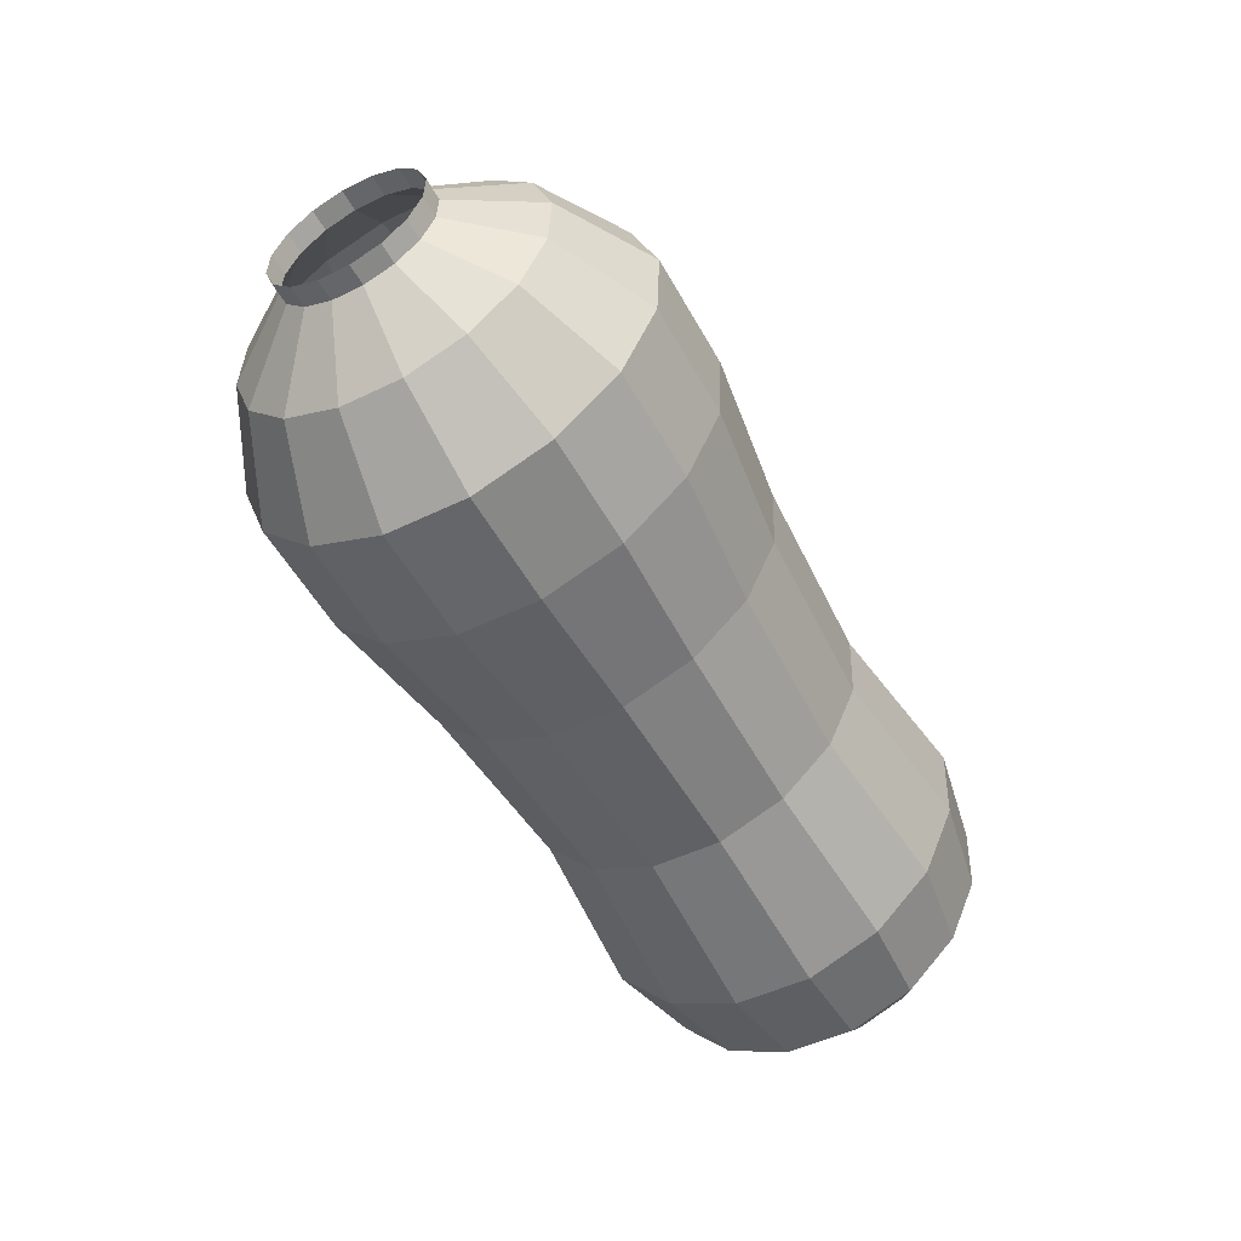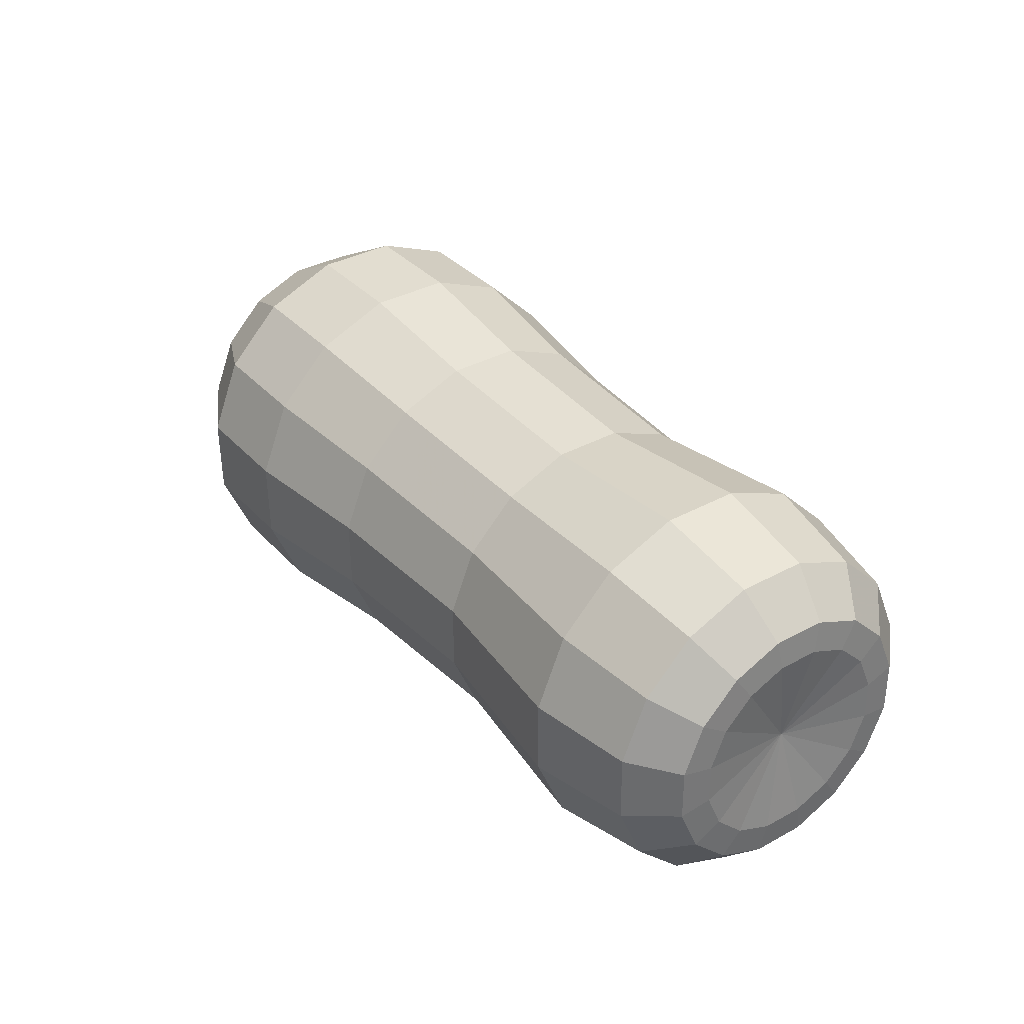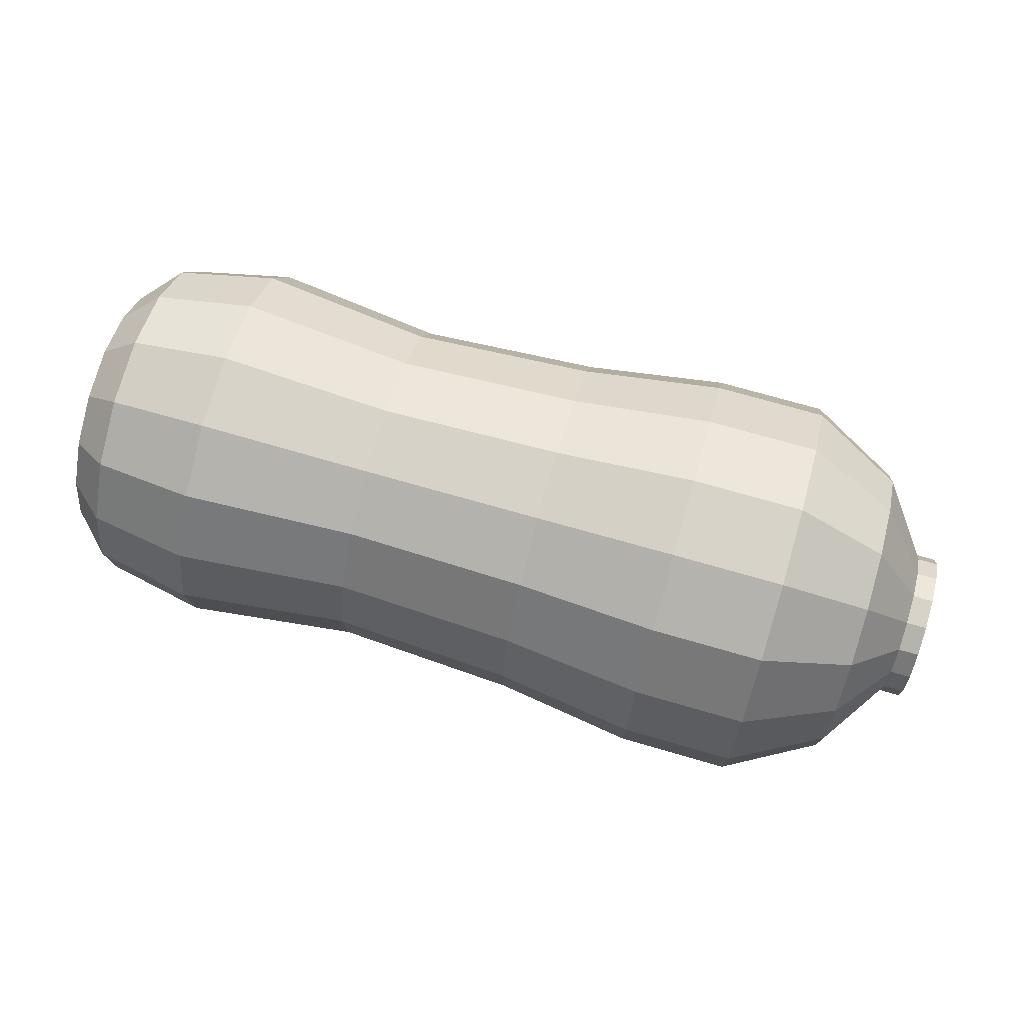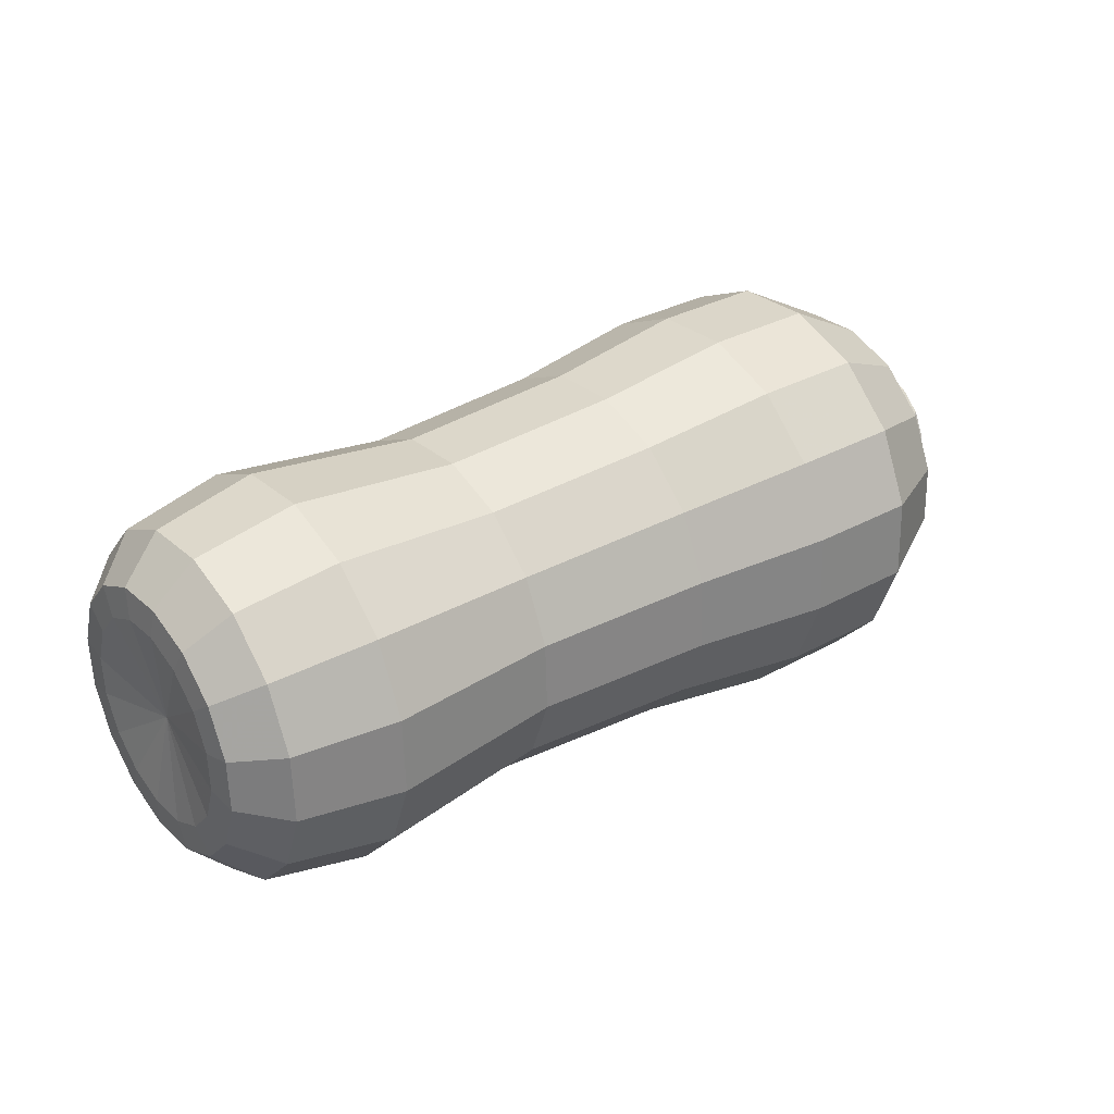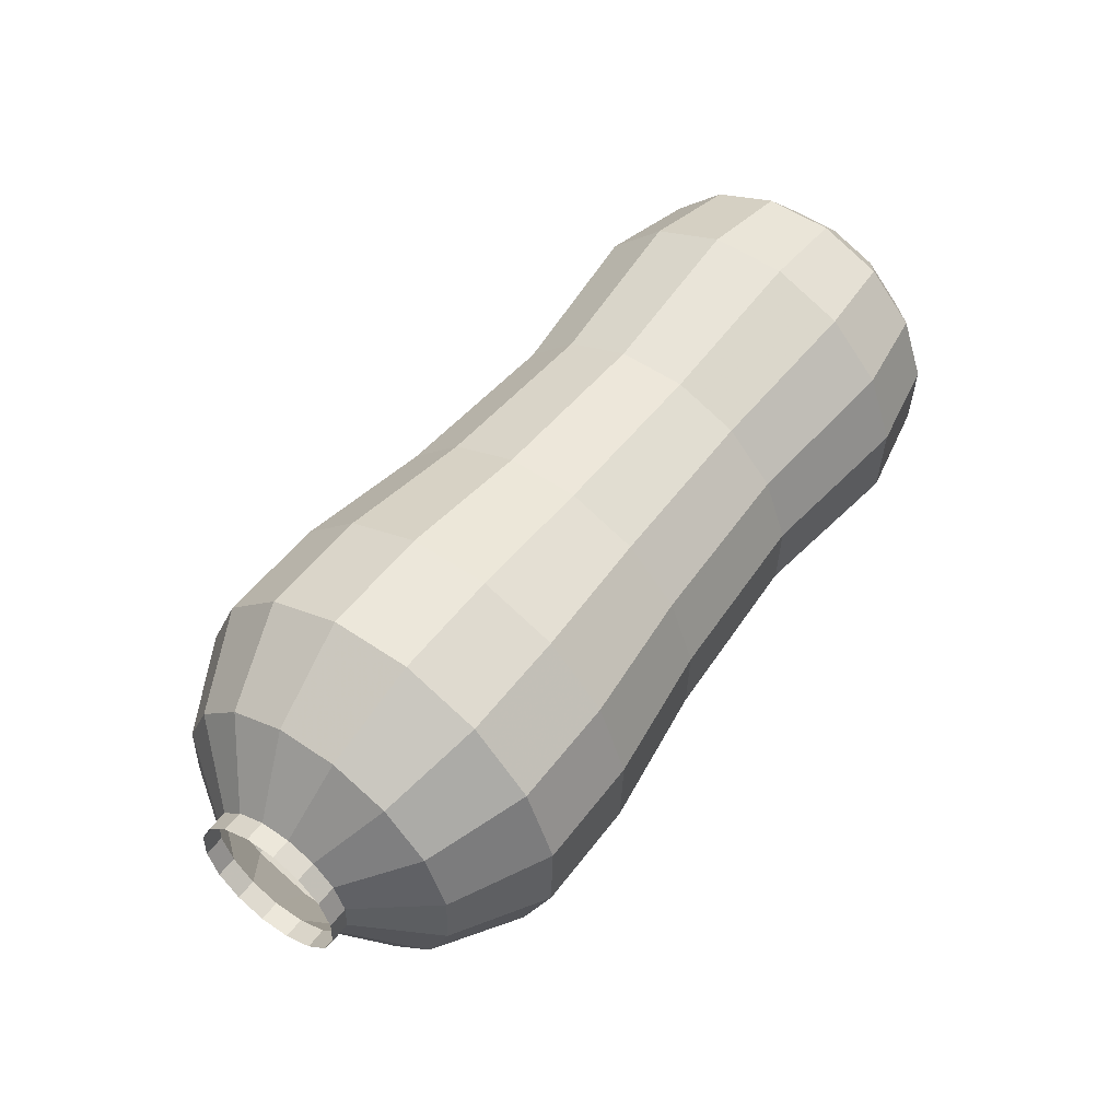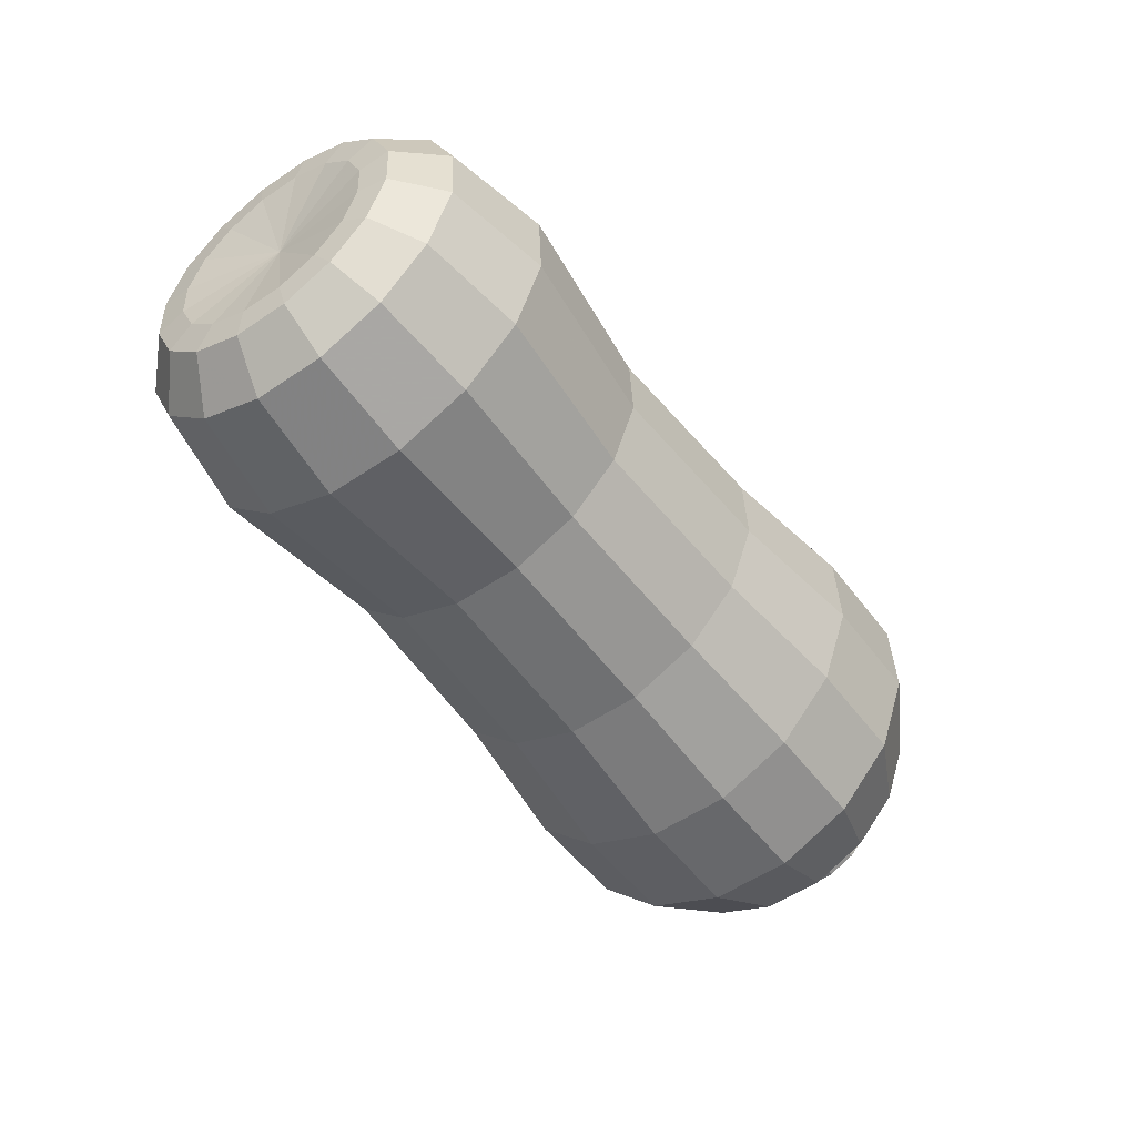
<metadata>
{"format":"obj","ext":"obj","renderer":"f3d","projection":"perspective","resolution":1024,"background":"white","views":[{"elev":-51.0,"azim":-60.7,"up":"+Y"},{"elev":33.8,"azim":52.6,"up":"+Z"},{"elev":77.9,"azim":-163.1,"up":"+Y"},{"elev":30.5,"azim":140.4,"up":"+Z"},{"elev":52.8,"azim":-56.0,"up":"+Z"},{"elev":-53.0,"azim":126.3,"up":"+Y"}]}
</metadata>
<code>
v -0.4991 -0.05279 -0.04007
v -0.521 -0.06508 -0.01023
v -0.5211 -0.05213 -0.03975
v -0.499 -0.06574 -0.01055
v -0.4467 -0.148 -0.02913
v -0.4467 -0.1221 -0.08817
v -0.3495 -0.1702 -0.1211
v -0.3494 -0.2048 -0.04243
v -0.2284 -0.1739 -0.1229
v -0.2282 -0.2084 -0.04419
v -0.07349 -0.1604 -0.1125
v -0.07339 -0.1915 -0.0417
v 0.1251 -0.1574 -0.1091
v 0.1251 -0.1867 -0.04222
v 0.3115 -0.181 -0.1245
v 0.3116 -0.2138 -0.04969
v 0.4223 -0.1663 -0.1135
v 0.4224 -0.1956 -0.04655
v 0.4678 -0.1315 -0.08888
v 0.4679 -0.154 -0.03771
v 0.4717 -0.1045 -0.06999
v 0.4717 -0.1218 -0.03064
v 0.4615 -0.01385 -0.006727
v -0.4987 -0.02953 -0.06238
v -0.5207 -0.02887 -0.06206
v -0.446 -0.07561 -0.1328
v -0.3485 -0.1082 -0.1807
v -0.2274 -0.1118 -0.1824
v -0.0726 -0.1046 -0.1661
v 0.1259 -0.1046 -0.1597
v 0.3124 -0.1221 -0.181
v 0.4232 -0.1136 -0.164
v 0.4685 -0.09119 -0.1276
v 0.4722 -0.0735 -0.09975
v -0.52 0.001154 -0.07378
v -0.498 0.0004932 -0.07411
v -0.4445 -0.01556 -0.1562
v -0.3465 -0.02814 -0.2119
v -0.2254 -0.03178 -0.2137
v -0.07084 -0.03256 -0.1942
v 0.1276 -0.03659 -0.1863
v 0.3143 -0.04605 -0.2107
v 0.4248 -0.04551 -0.1906
v 0.4697 -0.03915 -0.1479
v 0.4731 -0.03347 -0.1154
v -0.519 0.03337 -0.07312
v -0.497 0.03271 -0.07344
v -0.4426 0.04887 -0.1549
v -0.3439 0.05777 -0.2101
v -0.2228 0.05413 -0.2119
v -0.0685 0.04475 -0.1926
v 0.1298 0.03643 -0.1848
v 0.3168 0.03556 -0.209
v 0.427 0.02751 -0.1891
v 0.4714 0.01669 -0.1467
v 0.4744 0.00948 -0.1145
v -0.5179 0.06287 -0.06018
v -0.4959 0.06221 -0.0605
v -0.4404 0.1079 -0.129
v -0.3411 0.1364 -0.1756
v -0.2199 0.1328 -0.1774
v -0.06592 0.1156 -0.1616
v 0.1322 0.1033 -0.1554
v 0.3195 0.1103 -0.1762
v 0.4295 0.09438 -0.1598
v 0.4733 0.06783 -0.1243
v 0.4759 0.04882 -0.09723
v -0.5169 0.08517 -0.03692
v -0.4949 0.08451 -0.03724
v -0.4384 0.1525 -0.08252
v -0.3384 0.1959 -0.1136
v -0.2173 0.1923 -0.1154
v -0.0635 0.1691 -0.1058
v 0.1345 0.1539 -0.1027
v 0.322 0.1668 -0.1173
v 0.4318 0.1449 -0.1071
v 0.475 0.1065 -0.08397
v 0.4772 0.07855 -0.06623
v -0.4941 0.09622 -0.007212
v -0.5161 0.09688 -0.006891
v -0.4368 0.1759 -0.02246
v -0.3363 0.2271 -0.03353
v -0.2152 0.2235 -0.0353
v -0.06161 0.1972 -0.03369
v 0.1363 0.1804 -0.03466
v 0.324 0.1964 -0.04124
v 0.4335 0.1715 -0.03899
v 0.4764 0.1268 -0.03193
v 0.4783 0.09416 -0.02619
v -0.4937 0.09554 0.02502
v -0.5157 0.0962 0.02534
v -0.4359 0.1745 0.04199
v -0.3351 0.2253 0.0524
v -0.214 0.2217 0.05064
v -0.06053 0.1955 0.04365
v 0.1373 0.1788 0.03839
v 0.3252 0.1947 0.0404
v 0.4346 0.1699 0.03406
v 0.4772 0.1256 0.02393
v 0.4789 0.09325 0.01678
v -0.4936 0.08259 0.05454
v -0.5156 0.08325 0.05486
v -0.4359 0.1486 0.101
v -0.335 0.1908 0.1311
v -0.2138 0.1871 0.1294
v -0.06043 0.1645 0.1145
v 0.1374 0.1495 0.1053
v 0.3253 0.1619 0.1152
v 0.4347 0.1406 0.101
v 0.4772 0.1031 0.0751
v 0.4789 0.07598 0.05614
v -0.494 0.05933 0.07685
v -0.516 0.05999 0.07717
v -0.4366 0.1021 0.1457
v -0.3359 0.1287 0.1906
v -0.2148 0.1251 0.1889
v -0.06132 0.1086 0.1681
v 0.1365 0.09676 0.1559
v 0.3243 0.103 0.1717
v 0.4338 0.08784 0.1516
v 0.4766 0.06282 0.1138
v 0.4784 0.04497 0.0859
v -0.5168 0.02997 0.0889
v -0.4947 0.0293 0.08857
v -0.4381 0.04206 0.1691
v -0.3379 0.04869 0.2219
v -0.2168 0.04505 0.2201
v -0.06308 0.03658 0.1962
v 0.1349 0.02871 0.1825
v 0.3225 0.02694 0.2014
v 0.4322 0.01979 0.1781
v 0.4753 0.01079 0.1341
v 0.4774 0.00494 0.1015
v -0.5177 -0.00225 0.08823
v -0.4957 -0.002911 0.08791
v -0.44 -0.02237 0.1678
v -0.3405 -0.03722 0.2201
v -0.2194 -0.04086 0.2184
v -0.06542 -0.04073 0.1946
v 0.1327 -0.04431 0.181
v 0.32 -0.05468 0.1997
v 0.4299 -0.05323 0.1766
v 0.4736 -0.04505 0.133
v 0.4761 -0.03801 0.1006
v -0.5188 -0.03175 0.07529
v -0.4968 -0.03242 0.07496
v -0.4422 -0.08138 0.1419
v -0.3434 -0.1159 0.1856
v -0.2223 -0.1195 0.1838
v -0.068 -0.1115 0.1635
v 0.1302 -0.1112 0.1516
v 0.3173 -0.1294 0.1669
v 0.4275 -0.1201 0.1473
v 0.4718 -0.0962 0.1105
v 0.4747 -0.07735 0.08338
v -0.5198 -0.05405 0.05203
v -0.4978 -0.05472 0.05171
v -0.4442 -0.126 0.09538
v -0.3461 -0.1754 0.1236
v -0.2249 -0.179 0.1218
v -0.07042 -0.1651 0.1077
v 0.128 -0.1617 0.09889
v 0.3147 -0.1859 0.108
v 0.4252 -0.1707 0.09456
v 0.47 -0.1349 0.0702
v 0.4734 -0.1071 0.05237
v -0.4986 -0.06642 0.02168
v -0.5206 -0.06576 0.022
v -0.4458 -0.1494 0.03532
v -0.3482 -0.2066 0.04351
v -0.227 -0.2102 0.04175
v -0.07231 -0.1932 0.03565
v 0.1262 -0.1883 0.03083
v 0.3127 -0.2156 0.03196
v 0.4234 -0.1972 0.0265
v 0.4687 -0.1551 0.01815
v 0.4723 -0.1227 0.01233
f 1 2 3
f 2 1 4
f 1 5 4
f 5 1 6
f 7 5 6
f 5 7 8
f 9 8 7
f 8 9 10
f 11 10 9
f 10 11 12
f 13 12 11
f 12 13 14
f 15 14 13
f 14 15 16
f 17 16 15
f 16 17 18
f 19 18 17
f 18 19 20
f 20 21 22
f 21 20 19
f 23 22 21
f 24 3 25
f 3 24 1
f 24 6 1
f 6 24 26
f 27 6 26
f 6 27 7
f 28 7 27
f 7 28 9
f 29 9 28
f 9 29 11
f 30 11 29
f 11 30 13
f 31 13 30
f 13 31 15
f 32 15 31
f 15 32 17
f 17 33 19
f 33 17 32
f 19 34 21
f 34 19 33
f 23 21 34
f 24 35 36
f 35 24 25
f 36 26 24
f 26 36 37
f 38 26 37
f 26 38 27
f 28 38 39
f 38 28 27
f 29 39 40
f 39 29 28
f 30 40 41
f 40 30 29
f 42 30 41
f 30 42 31
f 32 42 43
f 42 32 31
f 32 44 33
f 44 32 43
f 33 45 34
f 45 33 44
f 23 34 45
f 36 46 47
f 46 36 35
f 47 37 36
f 37 47 48
f 49 37 48
f 37 49 38
f 39 49 50
f 49 39 38
f 40 50 51
f 50 40 39
f 41 51 52
f 51 41 40
f 53 41 52
f 41 53 42
f 43 53 54
f 53 43 42
f 43 55 44
f 55 43 54
f 44 56 45
f 56 44 55
f 23 45 56
f 47 57 58
f 57 47 46
f 59 47 58
f 47 59 48
f 60 48 59
f 48 60 49
f 50 60 61
f 60 50 49
f 51 61 62
f 61 51 50
f 52 62 63
f 62 52 51
f 64 52 63
f 52 64 53
f 54 64 65
f 64 54 53
f 55 65 66
f 65 55 54
f 56 66 67
f 66 56 55
f 23 56 67
f 58 68 69
f 68 58 57
f 70 58 69
f 58 70 59
f 60 70 71
f 70 60 59
f 61 71 72
f 71 61 60
f 73 61 72
f 61 73 62
f 74 62 73
f 62 74 63
f 64 74 75
f 74 64 63
f 76 64 75
f 64 76 65
f 66 76 77
f 76 66 65
f 67 77 78
f 77 67 66
f 23 67 78
f 79 68 80
f 68 79 69
f 81 69 79
f 69 81 70
f 82 70 81
f 70 82 71
f 83 71 82
f 71 83 72
f 84 72 83
f 72 84 73
f 85 73 84
f 73 85 74
f 86 74 85
f 74 86 75
f 87 75 86
f 75 87 76
f 77 87 88
f 87 77 76
f 78 88 89
f 88 78 77
f 23 78 89
f 90 80 91
f 80 90 79
f 92 79 90
f 79 92 81
f 93 81 92
f 81 93 82
f 94 82 93
f 82 94 83
f 95 83 94
f 83 95 84
f 96 84 95
f 84 96 85
f 97 85 96
f 85 97 86
f 98 86 97
f 86 98 87
f 88 98 99
f 98 88 87
f 89 99 100
f 99 89 88
f 23 89 100
f 101 91 102
f 91 101 90
f 103 90 101
f 90 103 92
f 104 92 103
f 92 104 93
f 105 93 104
f 93 105 94
f 106 94 105
f 94 106 95
f 107 95 106
f 95 107 96
f 108 96 107
f 96 108 97
f 109 97 108
f 97 109 98
f 99 109 110
f 109 99 98
f 100 110 111
f 110 100 99
f 23 100 111
f 112 102 113
f 102 112 101
f 103 112 114
f 112 103 101
f 115 103 114
f 103 115 104
f 116 104 115
f 104 116 105
f 117 105 116
f 105 117 106
f 118 106 117
f 106 118 107
f 119 107 118
f 107 119 108
f 120 108 119
f 108 120 109
f 121 109 120
f 109 121 110
f 122 110 121
f 110 122 111
f 23 111 122
f 123 112 113
f 112 123 124
f 114 124 125
f 124 114 112
f 114 126 115
f 126 114 125
f 126 116 115
f 116 126 127
f 127 117 116
f 117 127 128
f 128 118 117
f 118 128 129
f 118 130 119
f 130 118 129
f 130 120 119
f 120 130 131
f 132 120 131
f 120 132 121
f 133 121 132
f 121 133 122
f 23 122 133
f 134 124 123
f 124 134 135
f 125 135 136
f 135 125 124
f 125 137 126
f 137 125 136
f 137 127 126
f 127 137 138
f 138 128 127
f 128 138 139
f 139 129 128
f 129 139 140
f 129 141 130
f 141 129 140
f 141 131 130
f 131 141 142
f 143 131 142
f 131 143 132
f 144 132 143
f 132 144 133
f 23 133 144
f 145 135 134
f 135 145 146
f 135 147 136
f 147 135 146
f 147 137 136
f 137 147 148
f 148 138 137
f 138 148 149
f 138 150 139
f 150 138 149
f 139 151 140
f 151 139 150
f 151 141 140
f 141 151 152
f 141 153 142
f 153 141 152
f 153 143 142
f 143 153 154
f 154 144 143
f 144 154 155
f 23 144 155
f 156 146 145
f 146 156 157
f 146 158 147
f 158 146 157
f 158 148 147
f 148 158 159
f 159 149 148
f 149 159 160
f 149 161 150
f 161 149 160
f 150 162 151
f 162 150 161
f 162 152 151
f 152 162 163
f 152 164 153
f 164 152 163
f 164 154 153
f 154 164 165
f 165 155 154
f 155 165 166
f 23 155 166
f 167 156 168
f 156 167 157
f 157 169 158
f 169 157 167
f 170 158 169
f 158 170 159
f 171 159 170
f 159 171 160
f 172 160 171
f 160 172 161
f 173 161 172
f 161 173 162
f 174 162 173
f 162 174 163
f 175 163 174
f 163 175 164
f 175 165 164
f 165 175 176
f 176 166 165
f 166 176 177
f 23 166 177
f 4 168 2
f 168 4 167
f 4 169 167
f 169 4 5
f 8 169 5
f 169 8 170
f 10 170 8
f 170 10 171
f 12 171 10
f 171 12 172
f 14 172 12
f 172 14 173
f 16 173 14
f 173 16 174
f 18 174 16
f 174 18 175
f 18 176 175
f 176 18 20
f 20 177 176
f 177 20 22
f 23 177 22

</code>
